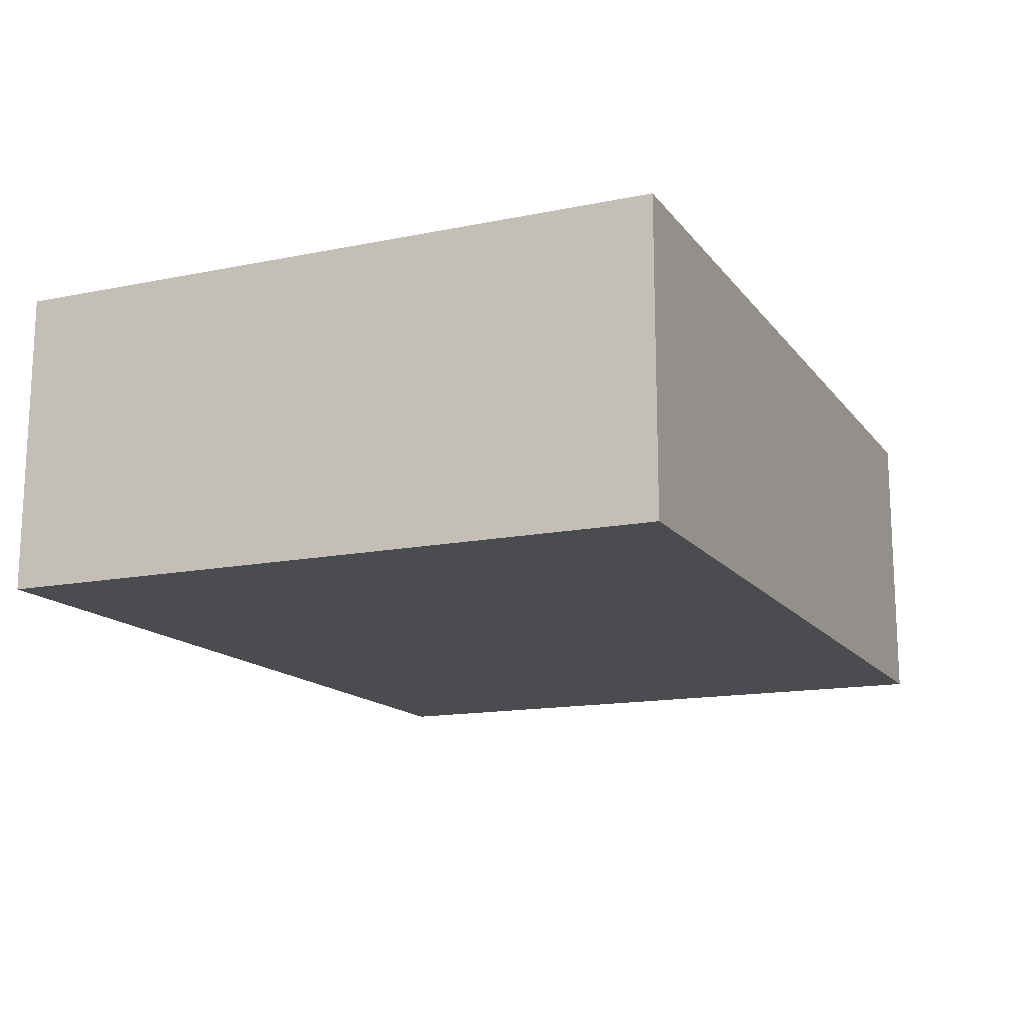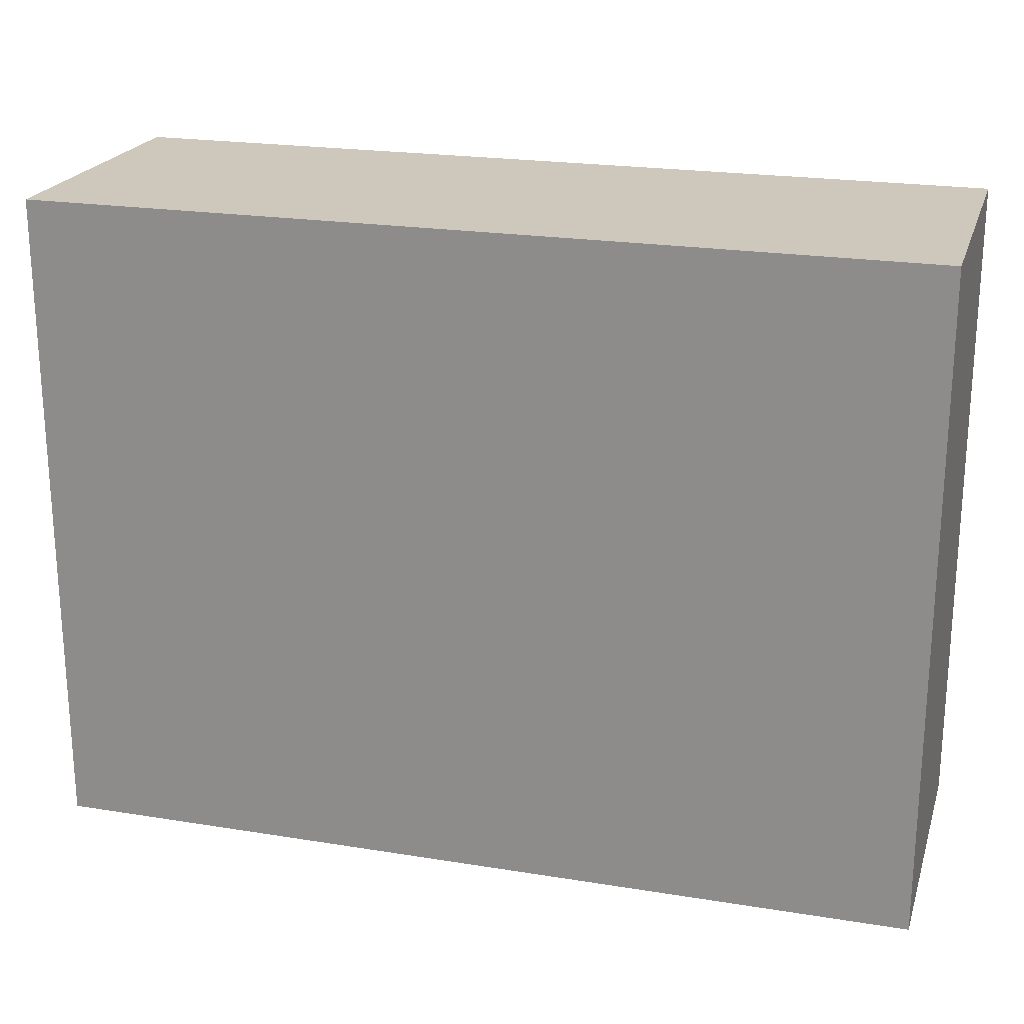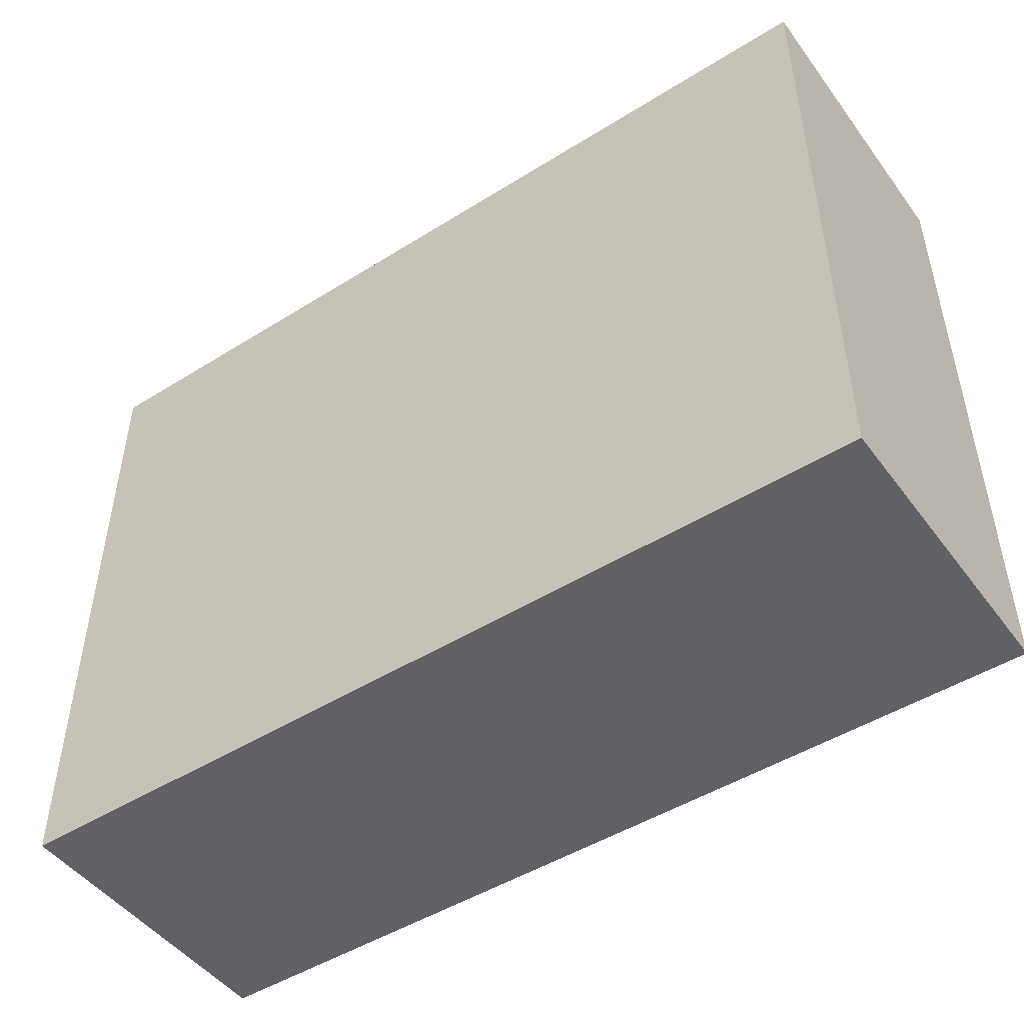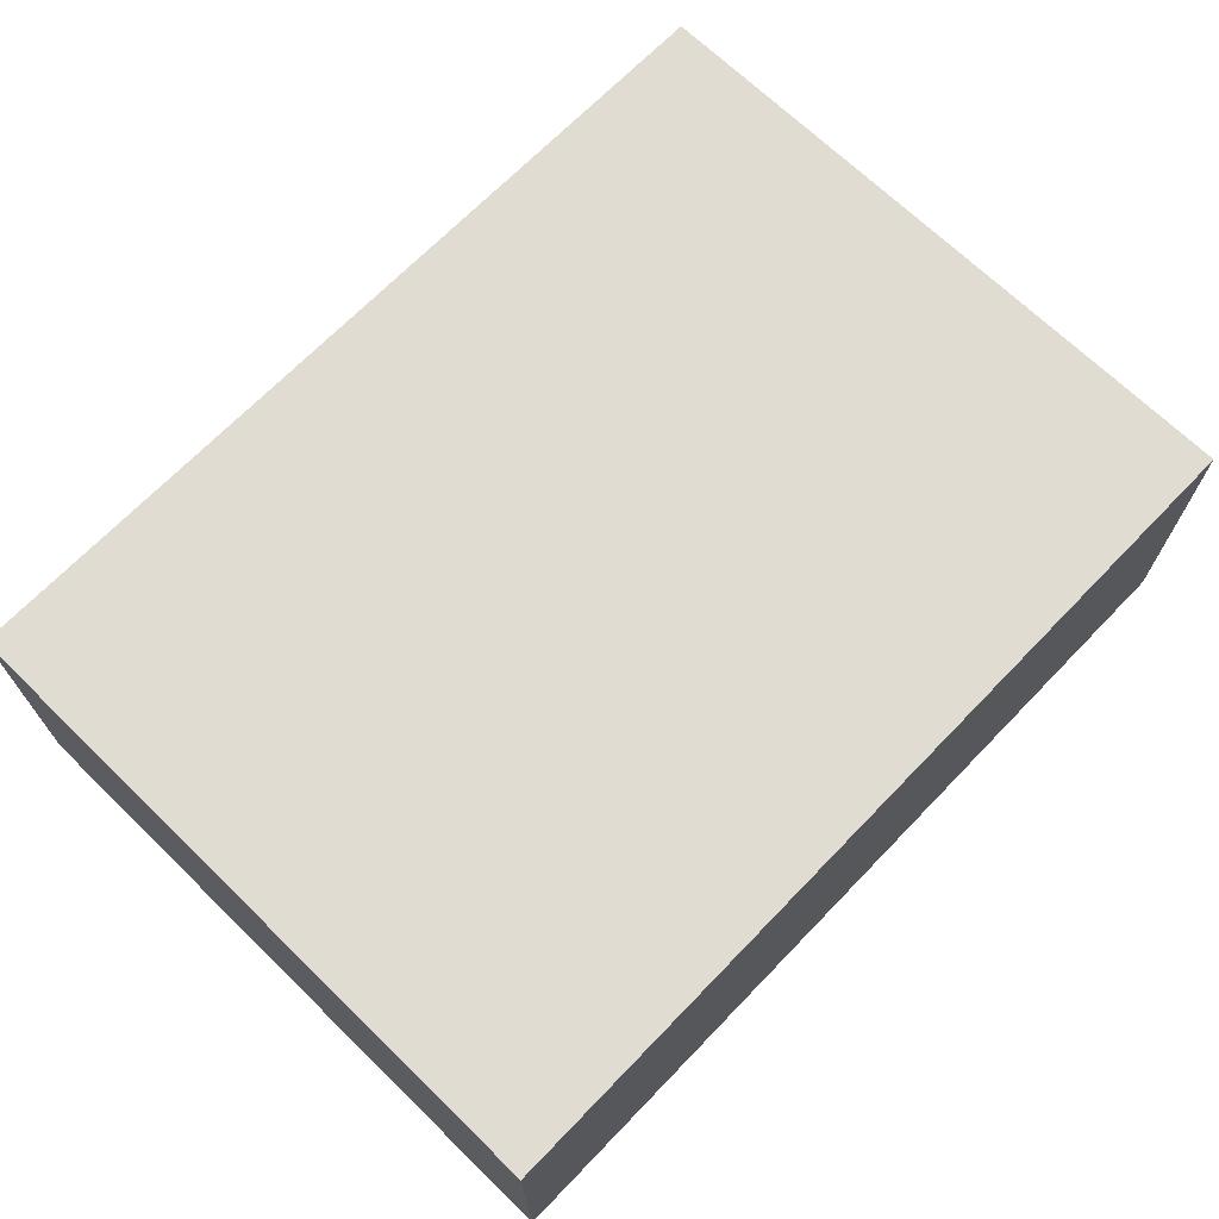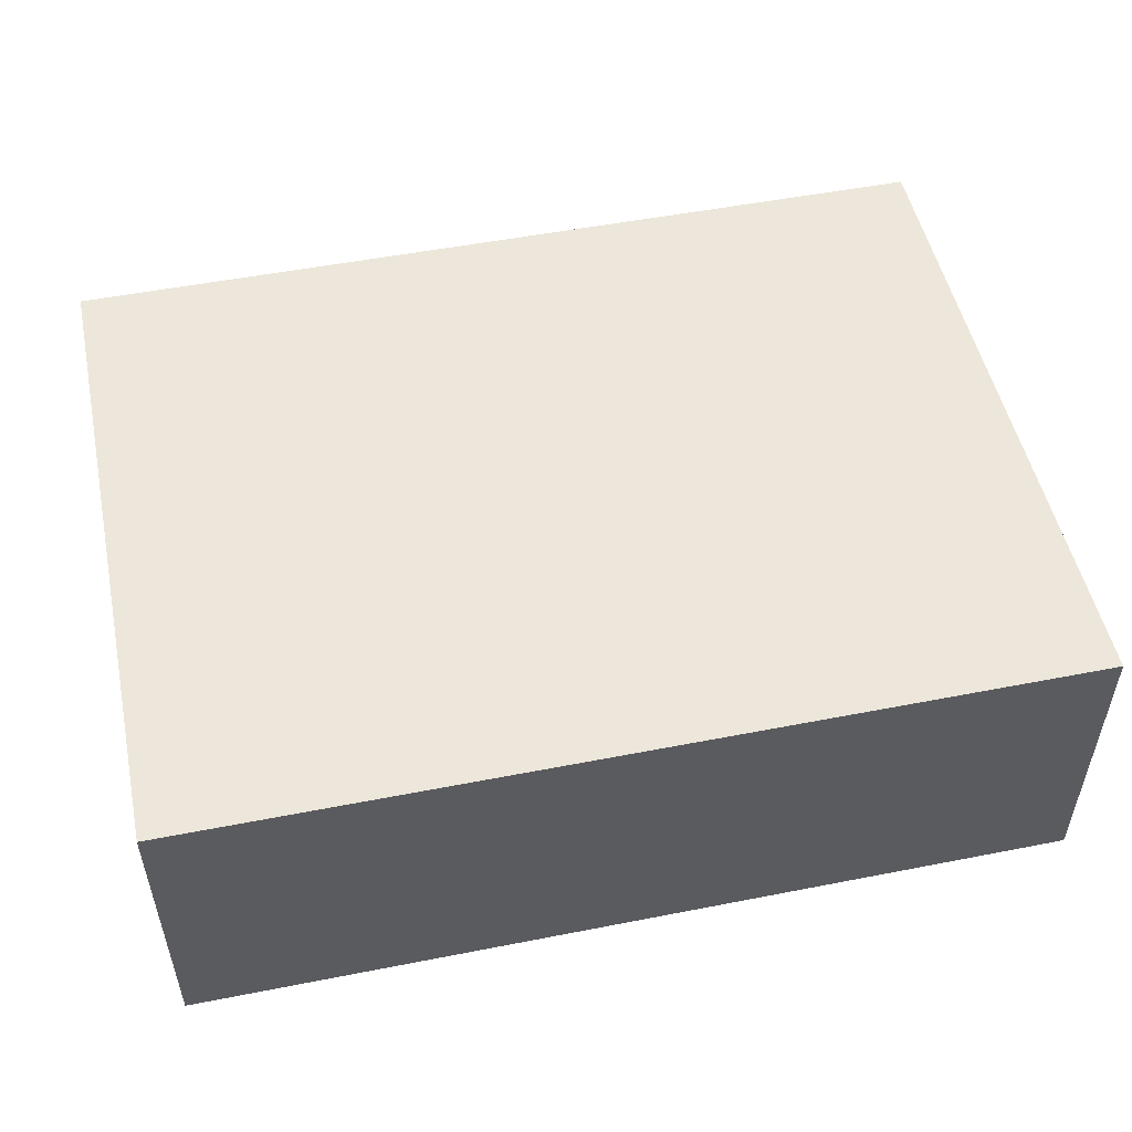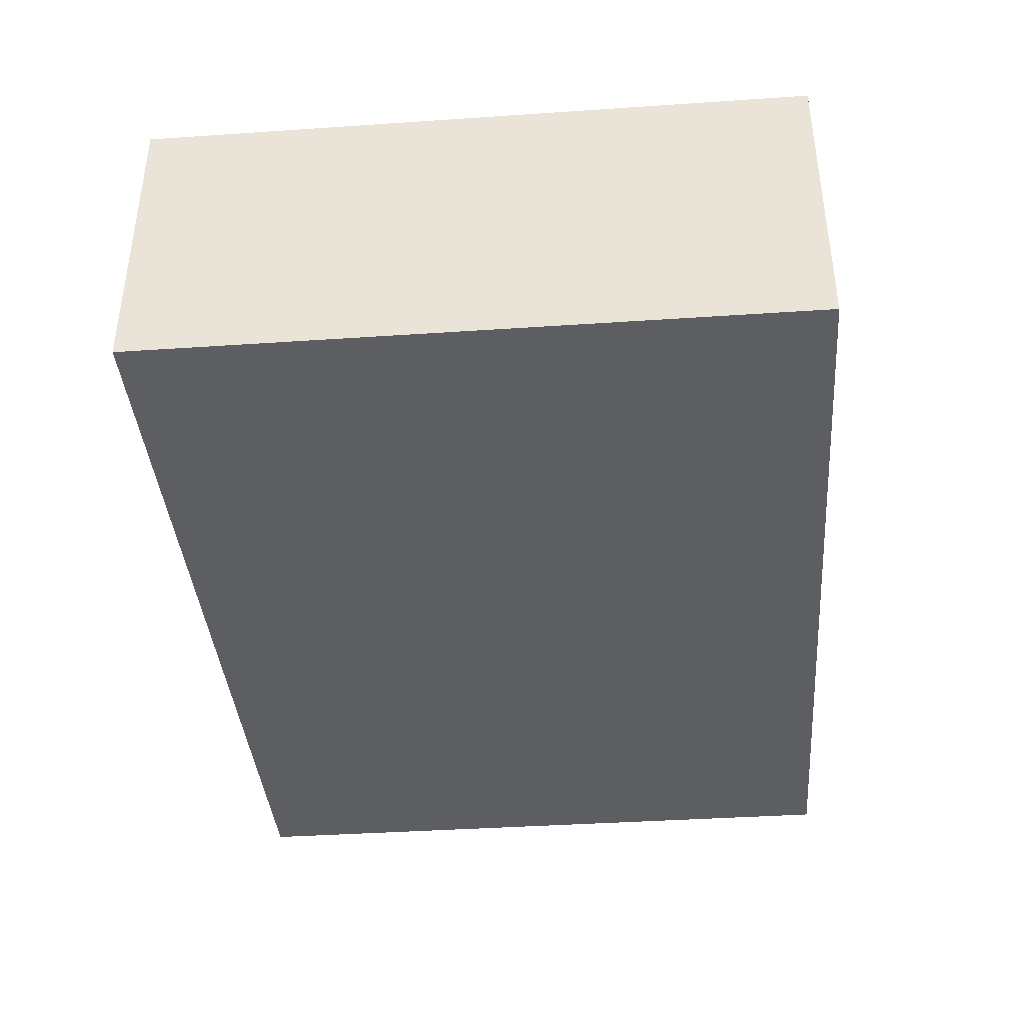
<metadata>
{"format":"obj","ext":"obj","renderer":"f3d","projection":"perspective","resolution":1024,"background":"white","views":[{"elev":-14.7,"azim":-66.2,"up":"+Z"},{"elev":21.8,"azim":15.8,"up":"+Y"},{"elev":-48.2,"azim":34.9,"up":"+Y"},{"elev":69.2,"azim":-45.9,"up":"+Z"},{"elev":51.5,"azim":168.0,"up":"+Z"},{"elev":-39.2,"azim":94.8,"up":"+Z"}]}
</metadata>
<code>
o 9962
v 2244 1854 7.538
v 2244 1854 7.538
v 2244 1854 7.565
v 2244 1854 7.538
v 2244 1854 7.538
v 2244 1854 7.538
v 2244 1854 7.538
v 2244 1854 7.565
v 2244 1854 7.565
v 2244 1854 7.565
v 2244 1854 7.565
v 2244 1854 7.538
v 2244 1854 7.565
v 2244 1854 7.538
v 2244 1854 7.565
v 2244 1854 7.565
v 2244 1854 7.538
v 2244 1854 7.538
v 2244 1854 7.565
v 2244 1854 7.565
v 2244 1854 7.565
v 2244 1854 7.538
v 2244 1854 7.538
v 2244 1854 7.565
v 2244 1854 7.565
v 2244 1854 7.565
v 2244 1854 7.565
v 2244 1854 7.565
v 2244 1854 7.538
f 1 2 3
f 1 4 5
f 6 2 7
f 8 9 7
f 10 7 11
f 12 13 14
f 14 15 16
f 17 15 18
f 19 20 21
f 22 23 20
f 24 25 26
f 27 28 29

</code>
